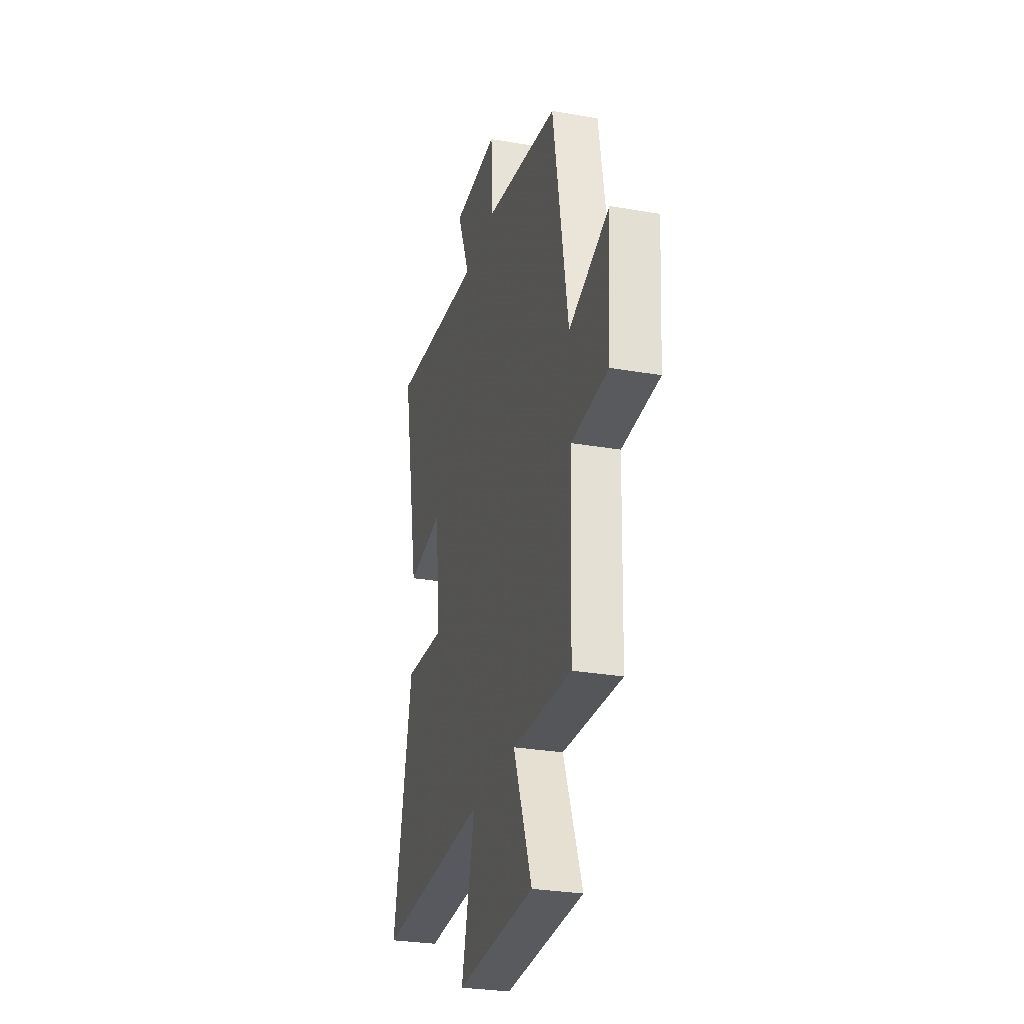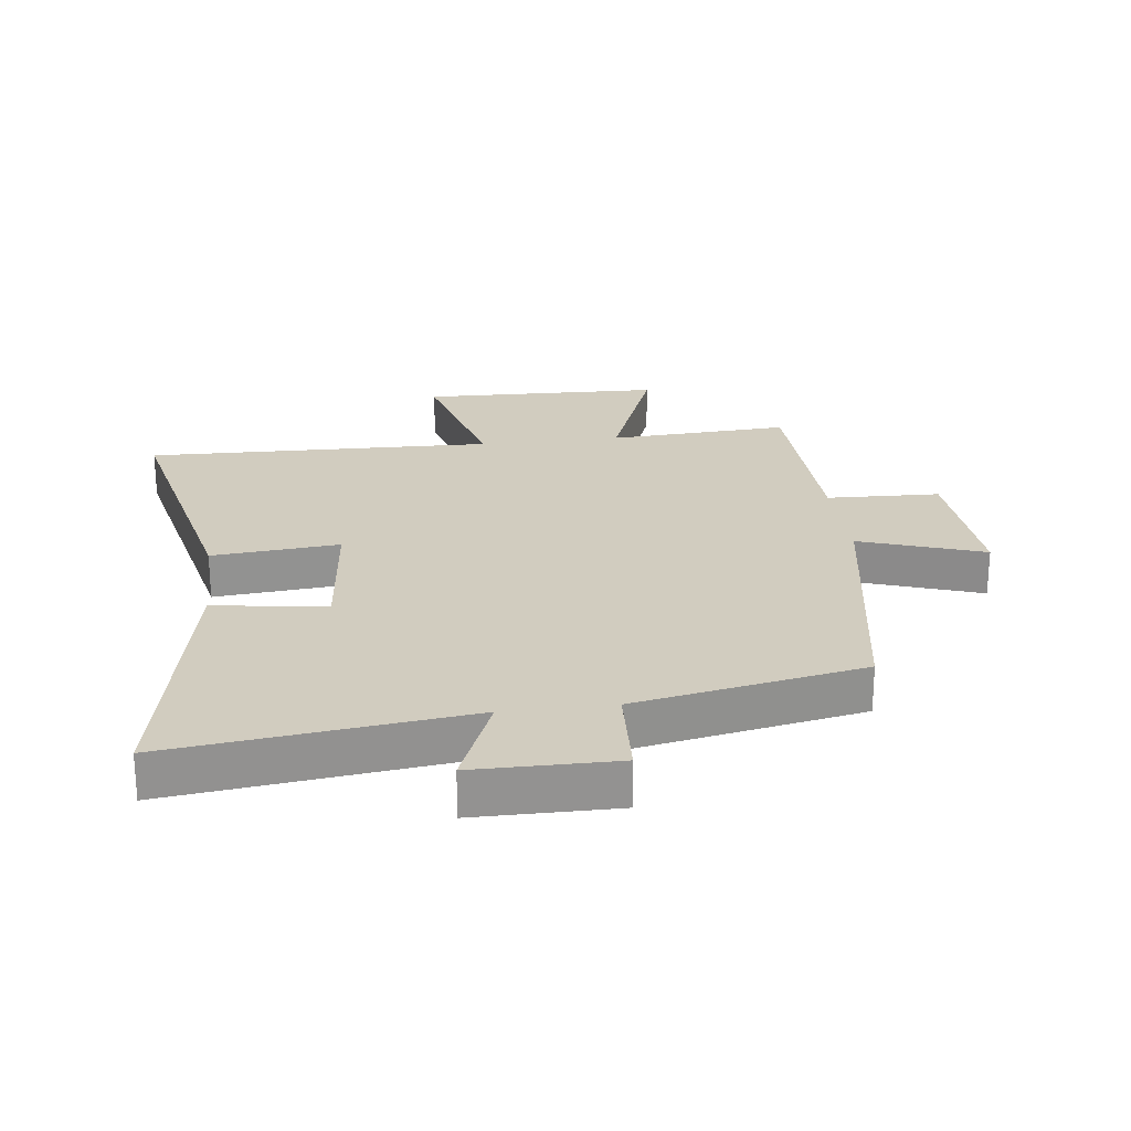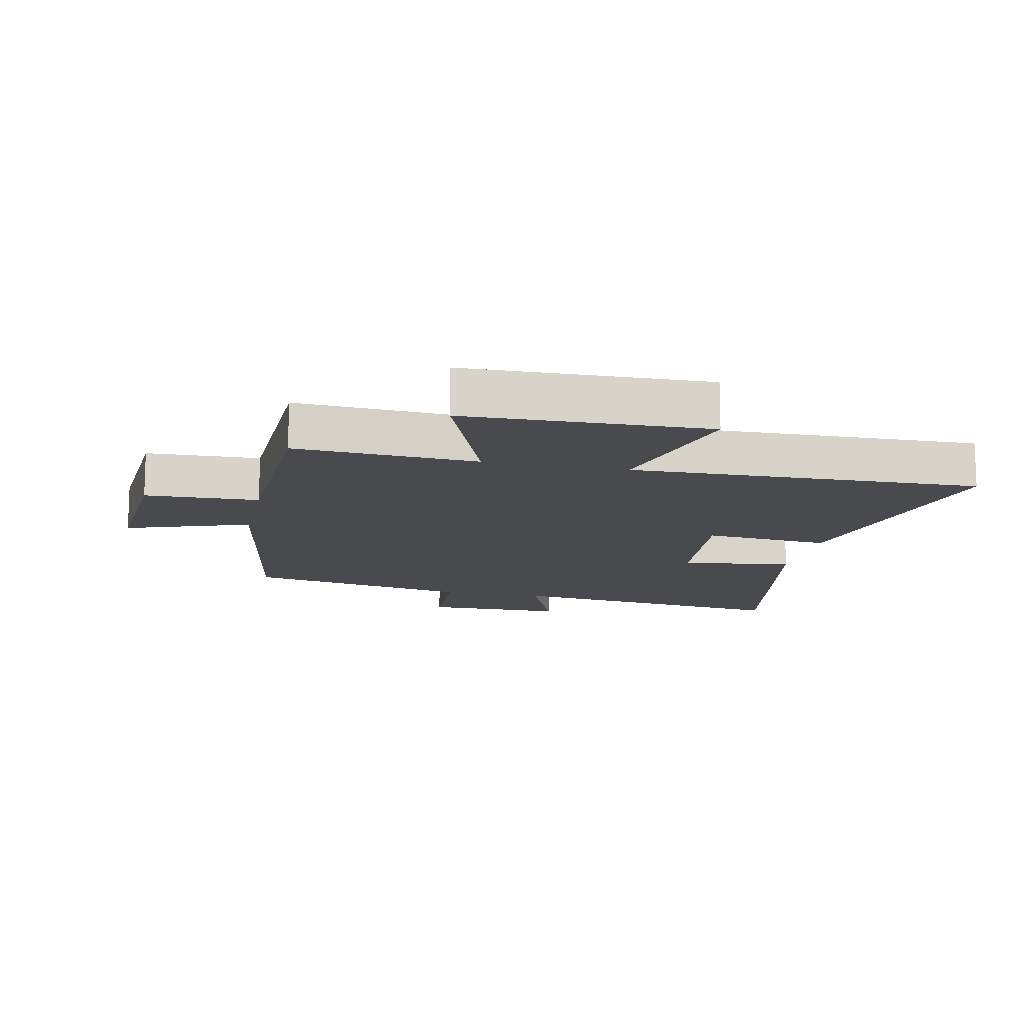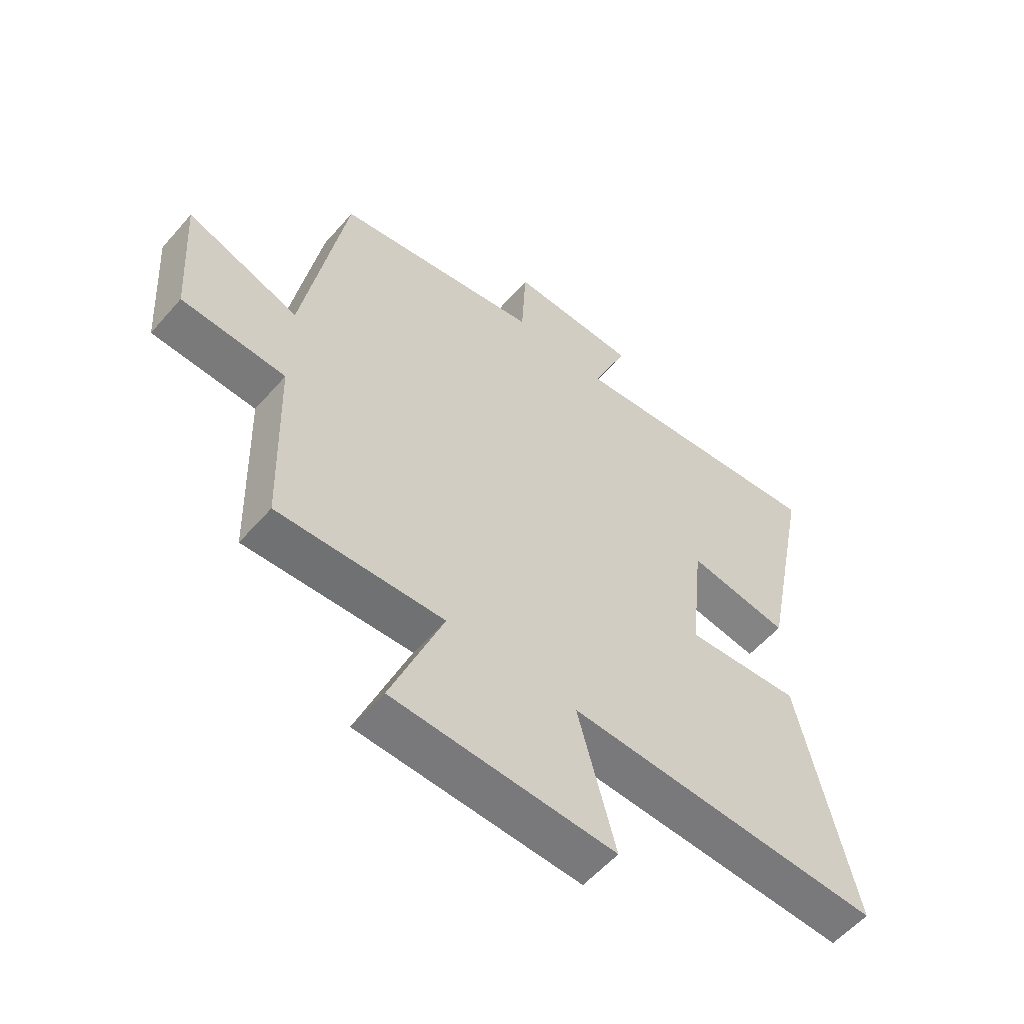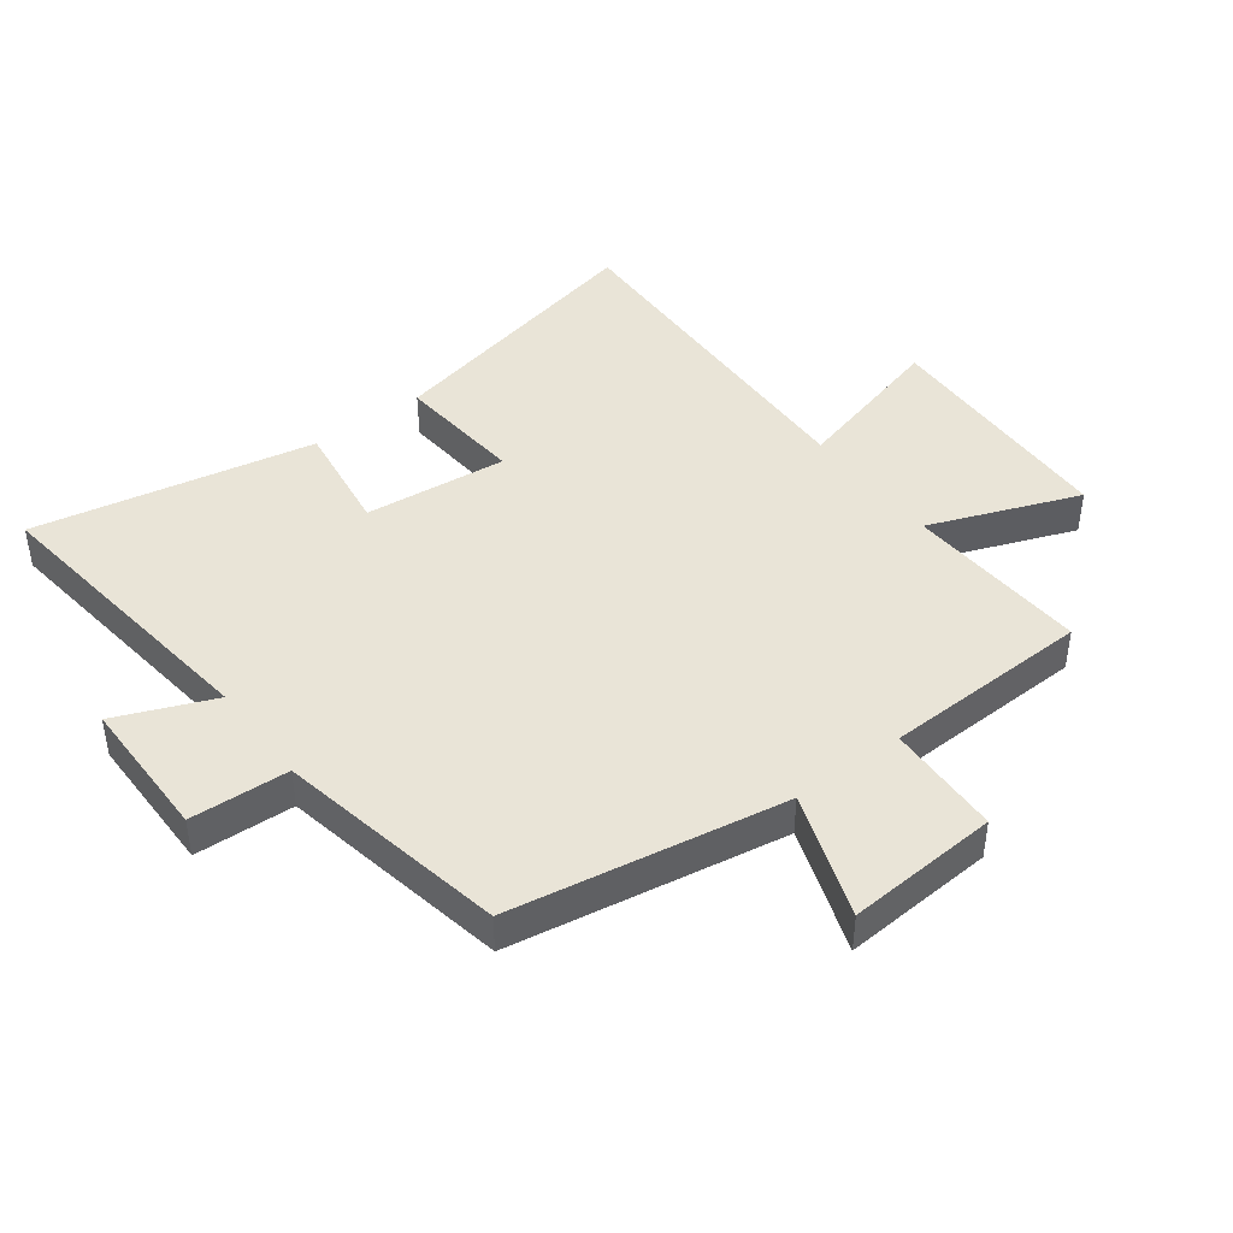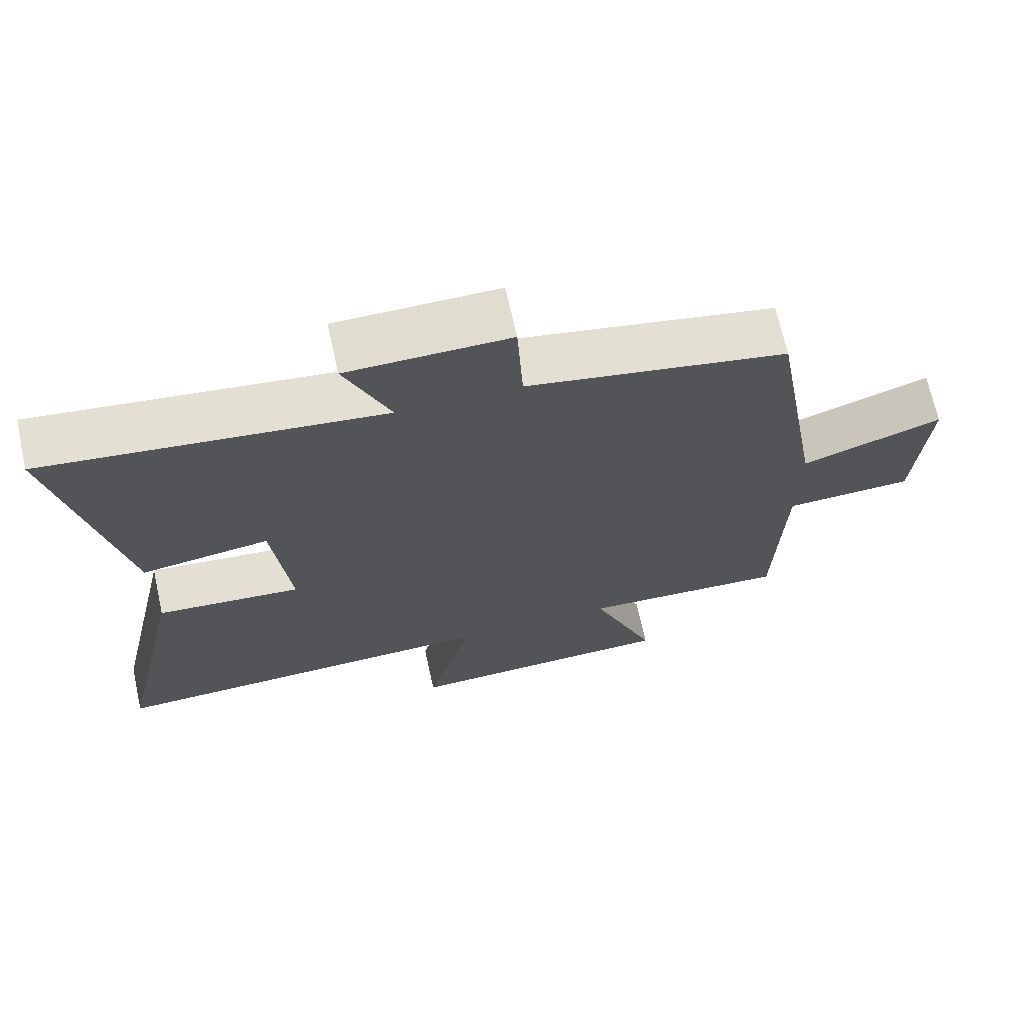
<metadata>
{"format":"obj","ext":"obj","renderer":"f3d","projection":"perspective","resolution":1024,"background":"white","views":[{"elev":-28.8,"azim":75.5,"up":"+Z"},{"elev":23.9,"azim":-7.2,"up":"+Y"},{"elev":-13.4,"azim":167.8,"up":"+Y"},{"elev":-56.9,"azim":139.5,"up":"+Z"},{"elev":43.5,"azim":53.0,"up":"+Y"},{"elev":69.1,"azim":-12.5,"up":"+Z"}]}
</metadata>
<code>
v 0.49 0.07 -0.516
v 0.197 0.07 -0.5
v 0.289 0.07 -0.738
v -0.101 0.07 -0.75
v -0.035 0.07 -0.5
v -0.597 0.07 -0.516
v -0.5 0.07 -0.074
v -0.295 0.07 -0.092
v -0.319 0.07 0.136
v -0.5 0.07 0.11
v -0.589 0.07 0.557
v -0.114 0.07 0.5
v -0.178 0.07 0.655
v 0.05 0.07 0.657
v 0.058 0.07 0.5
v 0.425 0.07 0.43
v 0.5 0.07 -0.005
v 0.699 0.07 0.064
v 0.683 0.07 -0.178
v 0.5 0.07 -0.185
v 0.49 0 -0.516
v 0.197 0 -0.5
v 0.289 0 -0.738
v -0.101 0 -0.75
v -0.035 0 -0.5
v -0.597 0 -0.516
v -0.5 0 -0.074
v -0.295 0 -0.092
v -0.319 0 0.136
v -0.5 0 0.11
v -0.589 0 0.557
v -0.114 0 0.5
v -0.178 0 0.655
v 0.05 0 0.657
v 0.058 0 0.5
v 0.425 0 0.43
v 0.5 0 -0.005
v 0.699 0 0.064
v 0.683 0 -0.178
v 0.5 0 -0.185
f 17 18 19 20
f 15 16 17 20
f 15 20 1 2
f 12 13 14 15
f 12 15 2
f 9 10 11 12
f 8 9 12 2
f 5 6 7 8
f 5 8 2 3
f 3 4 5
f 40 39 38 37
f 40 37 36 35
f 22 21 40 35
f 35 34 33 32
f 22 35 32
f 32 31 30 29
f 22 32 29 28
f 28 27 26 25
f 23 22 28 25
f 25 24 23
f 1 21 22 2
f 2 22 23 3
f 3 23 24 4
f 4 24 25 5
f 5 25 26 6
f 6 26 27 7
f 7 27 28 8
f 8 28 29 9
f 9 29 30 10
f 10 30 31 11
f 11 31 32 12
f 12 32 33 13
f 13 33 34 14
f 14 34 35 15
f 15 35 36 16
f 16 36 37 17
f 17 37 38 18
f 18 38 39 19
f 19 39 40 20
f 20 40 21 1

</code>
